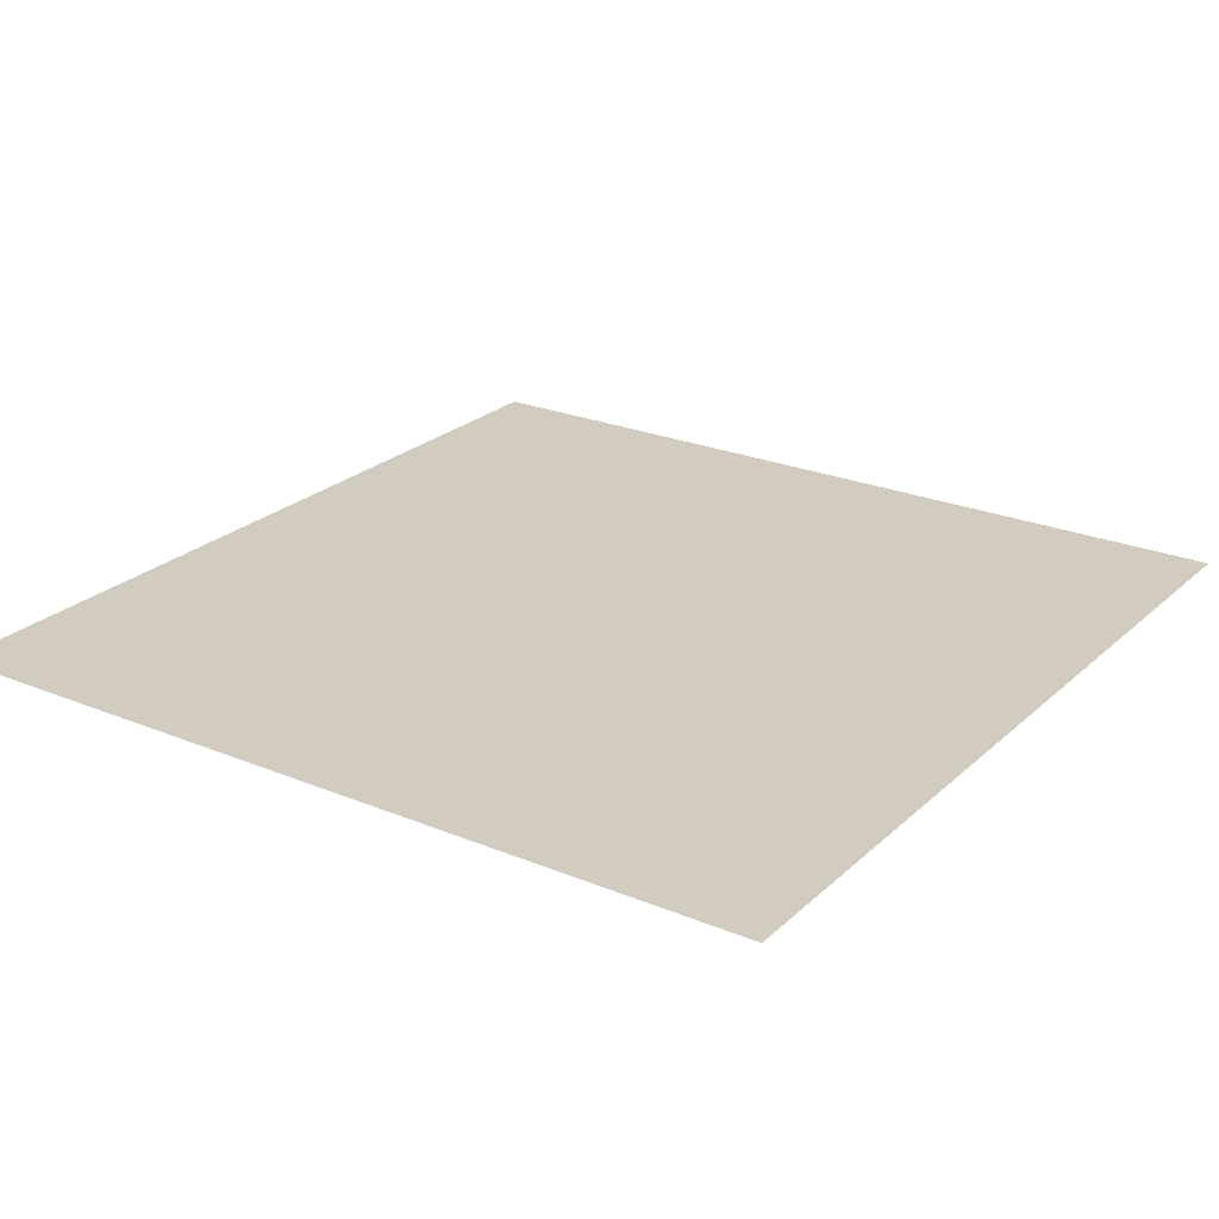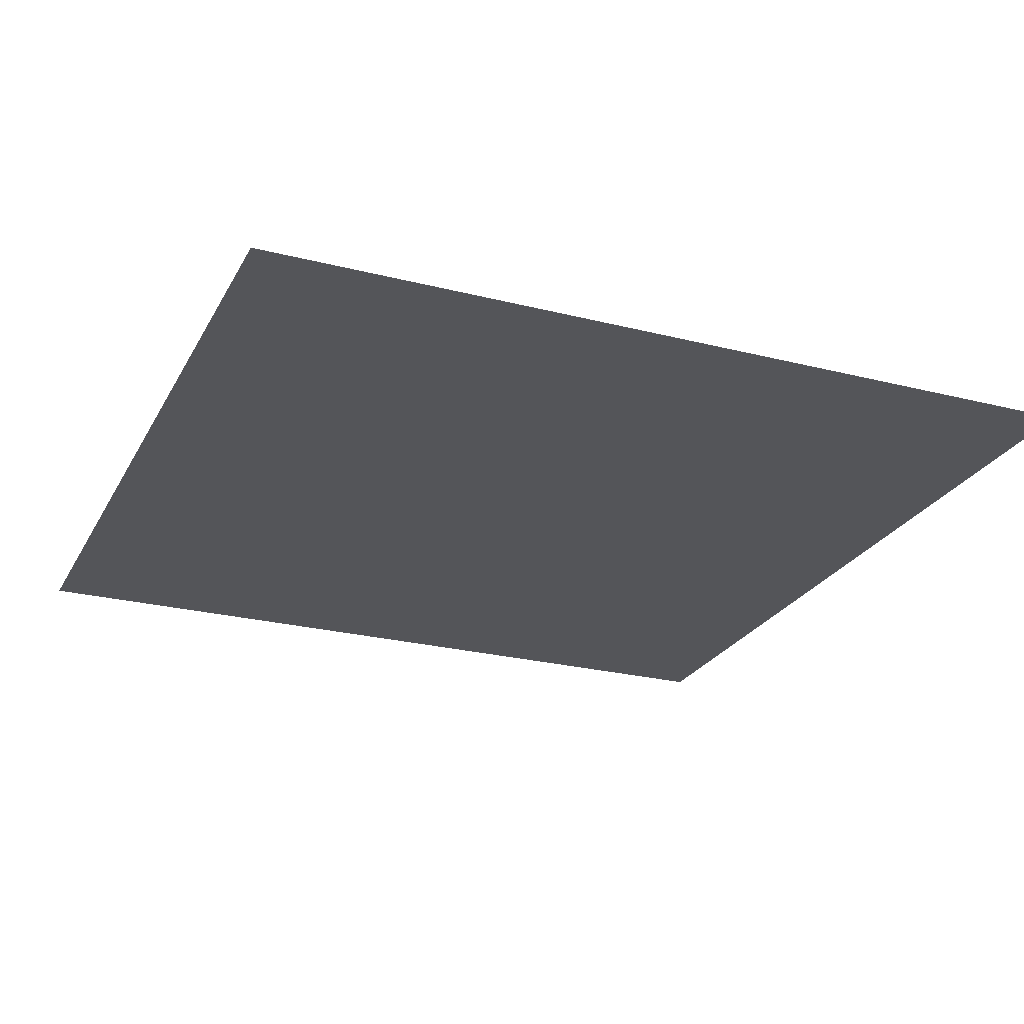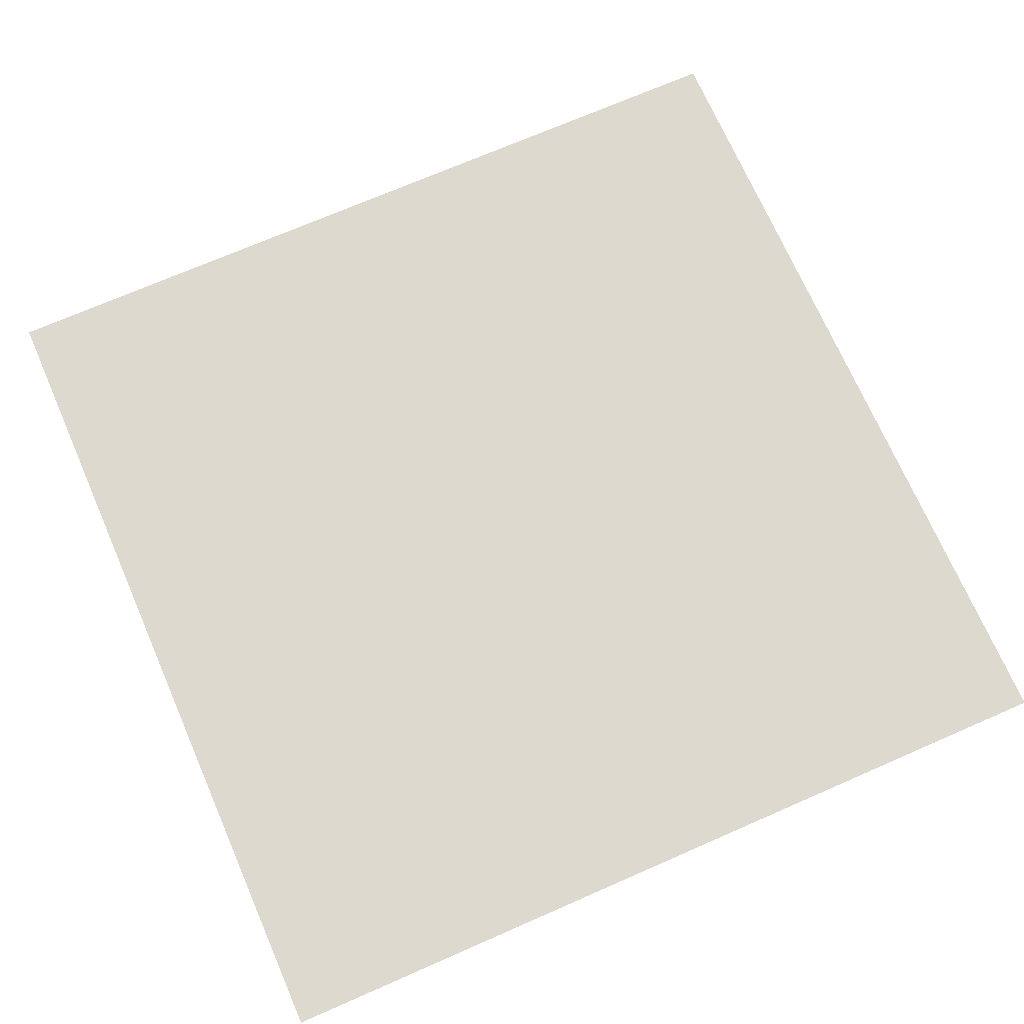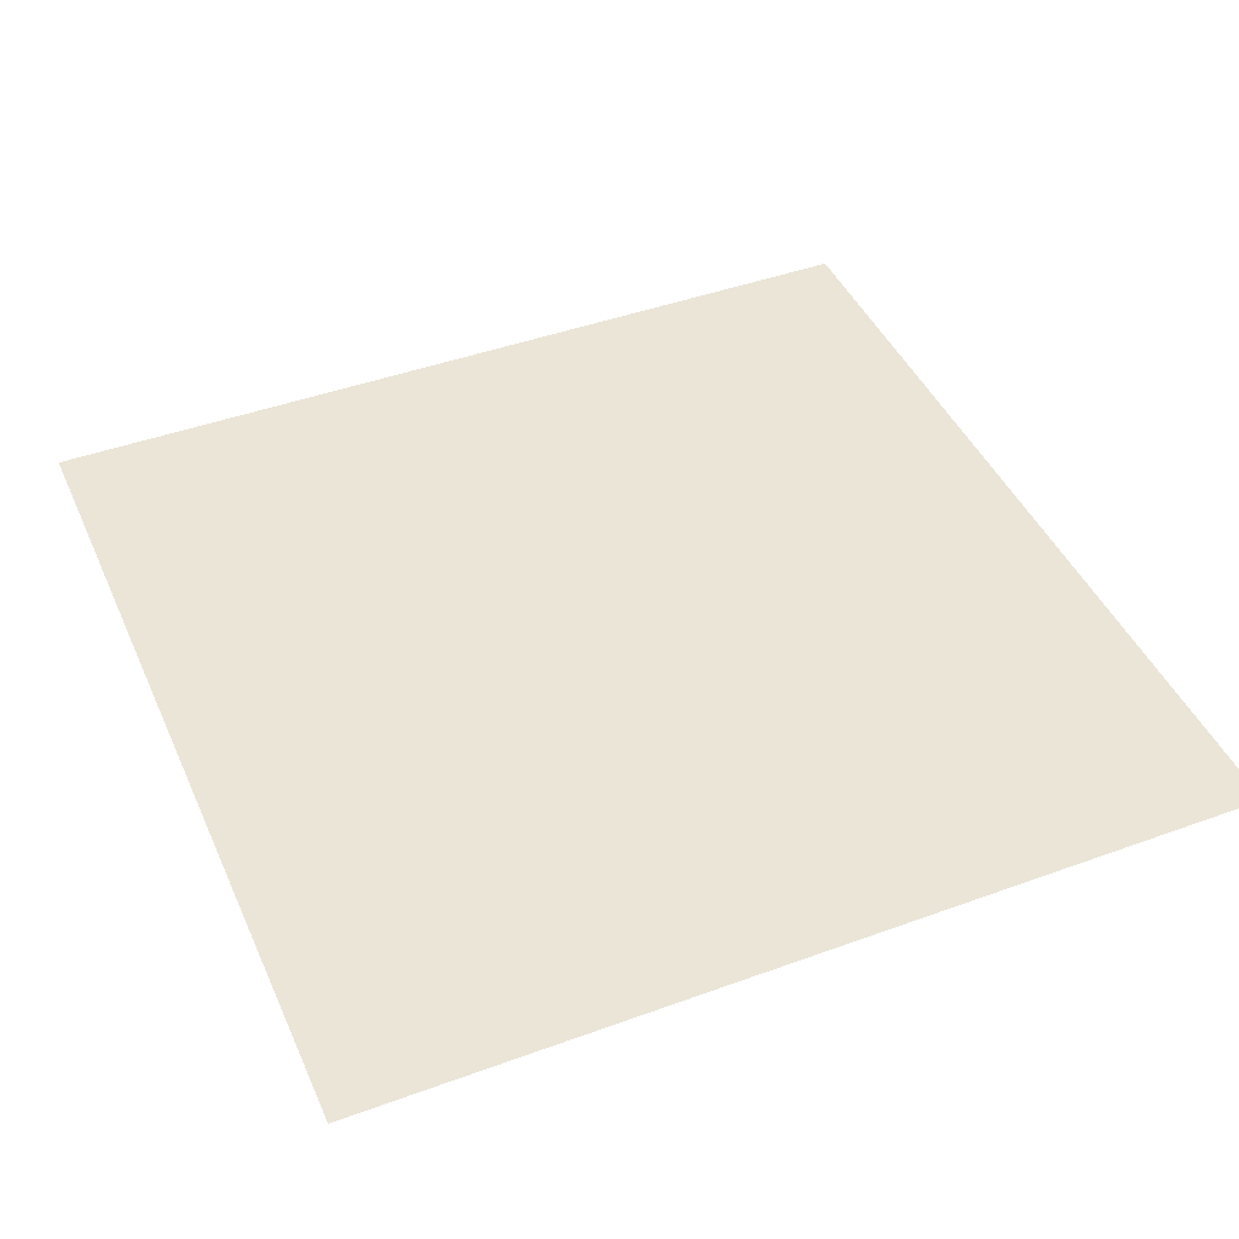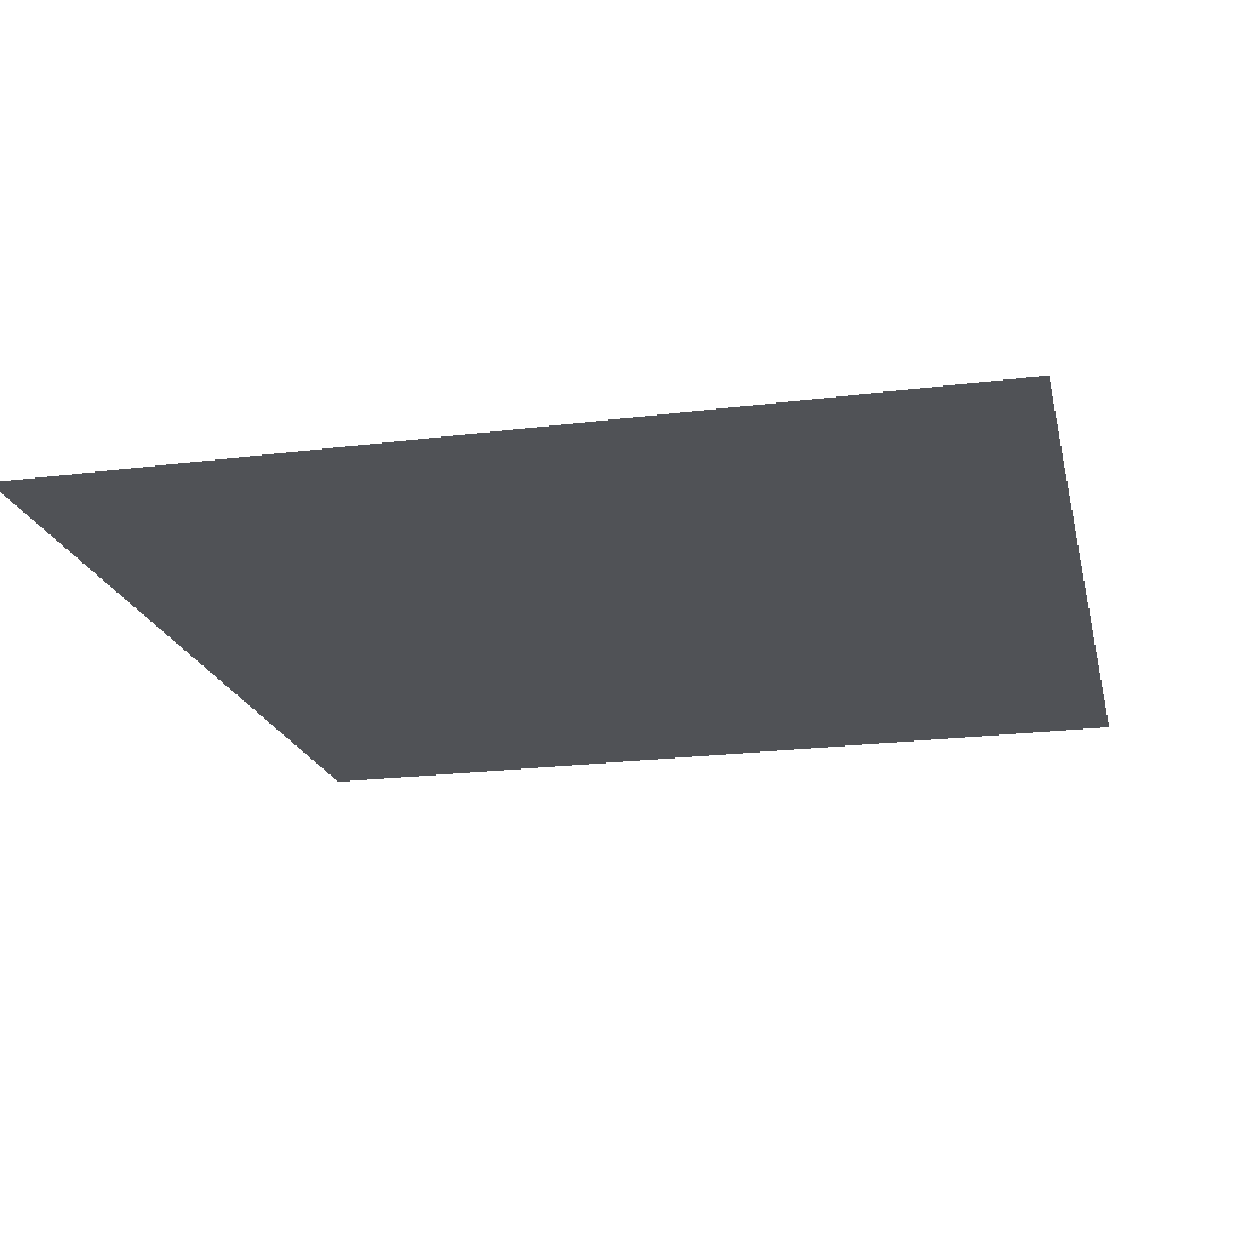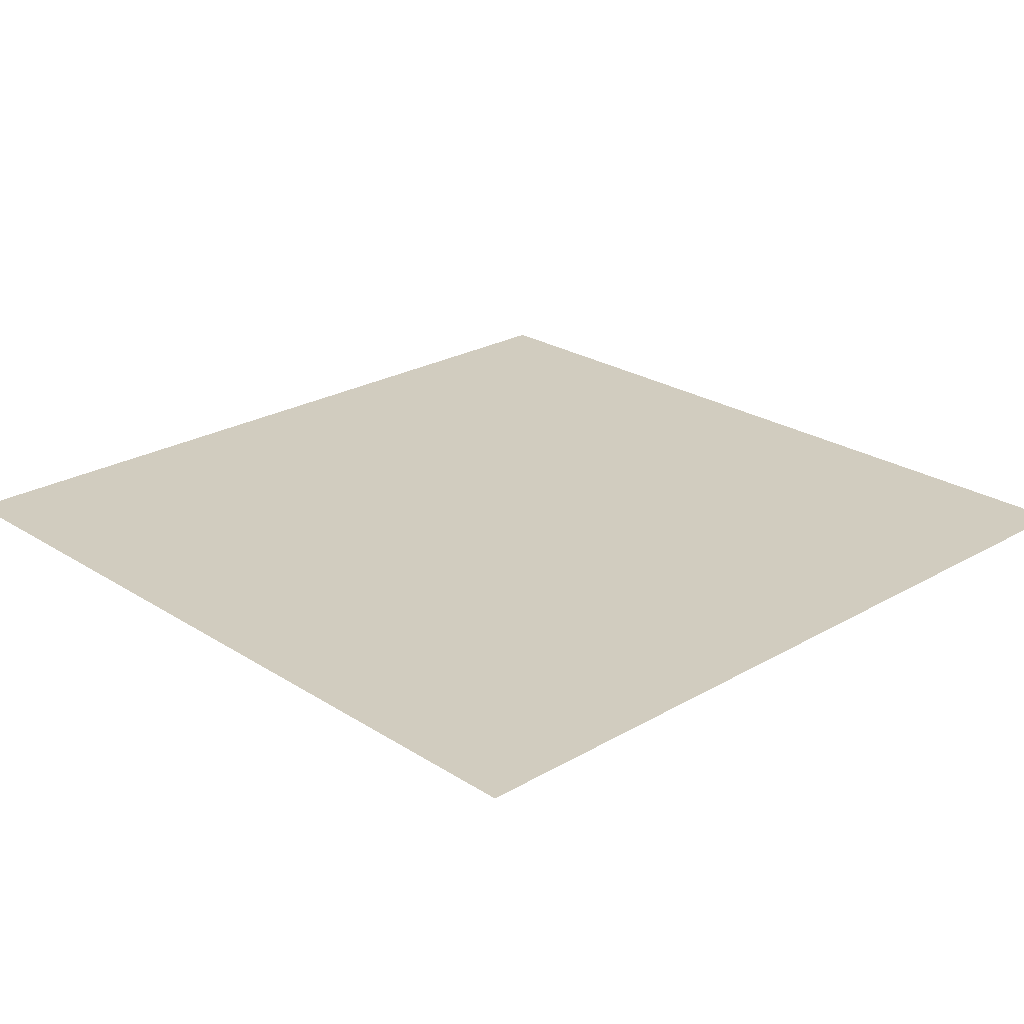
<metadata>
{"format":"obj","ext":"obj","renderer":"f3d","projection":"perspective","resolution":1024,"background":"white","views":[{"elev":24.2,"azim":-55.6,"up":"+Y"},{"elev":-24.8,"azim":-22.5,"up":"+Y"},{"elev":71.6,"azim":-113.6,"up":"+Y"},{"elev":44.1,"azim":66.9,"up":"+Y"},{"elev":-20.7,"azim":13.3,"up":"+Y"},{"elev":24.2,"azim":46.4,"up":"+Y"}]}
</metadata>
<code>
o Mesh_Plane
v 100 1.6e-05 -100
v -100 1.6e-05 -100
v -100 1.6e-05 100
v 100 -1.6e-05 100
f 1 2 3 4

</code>
